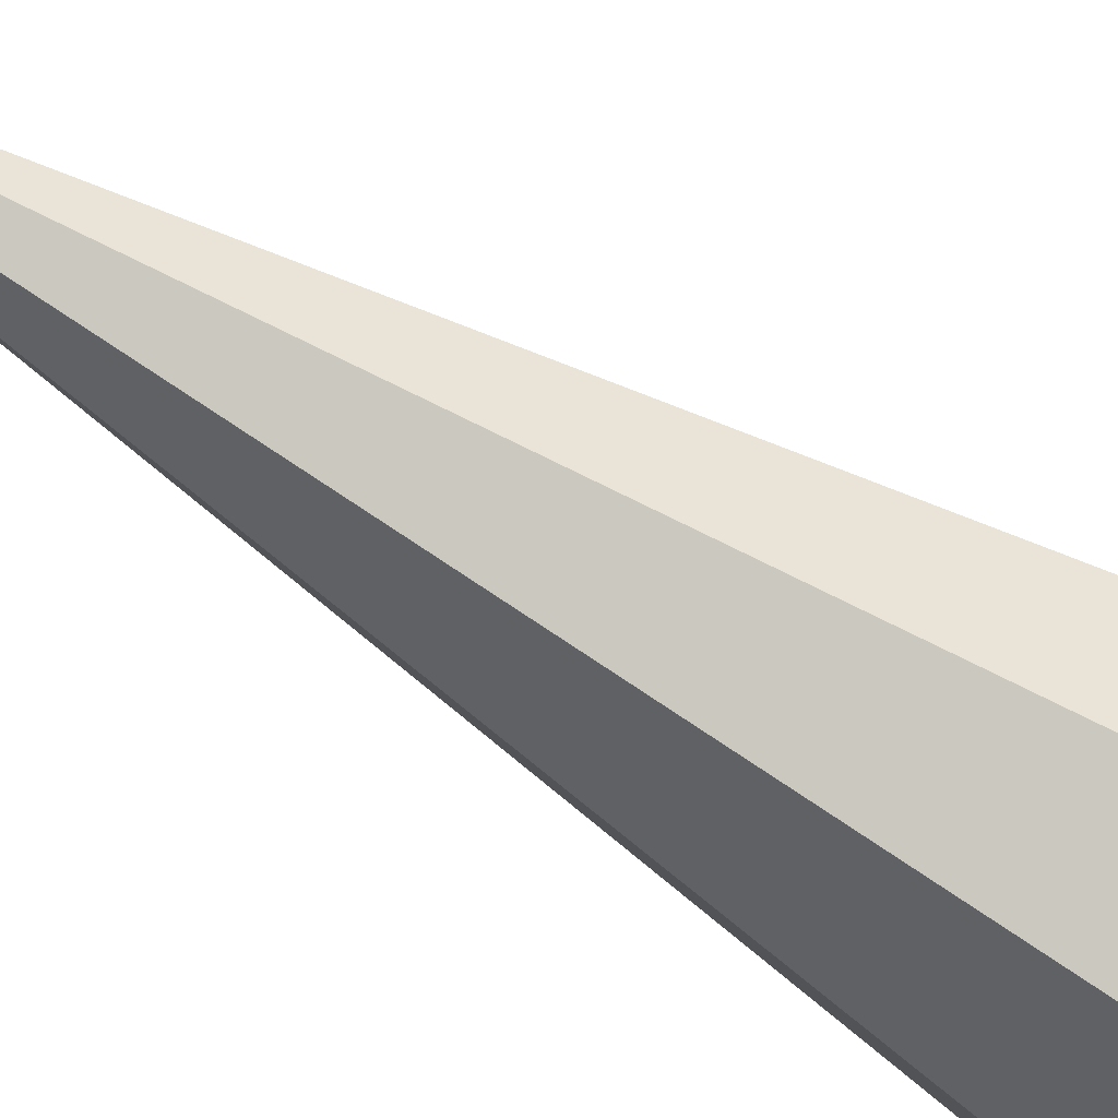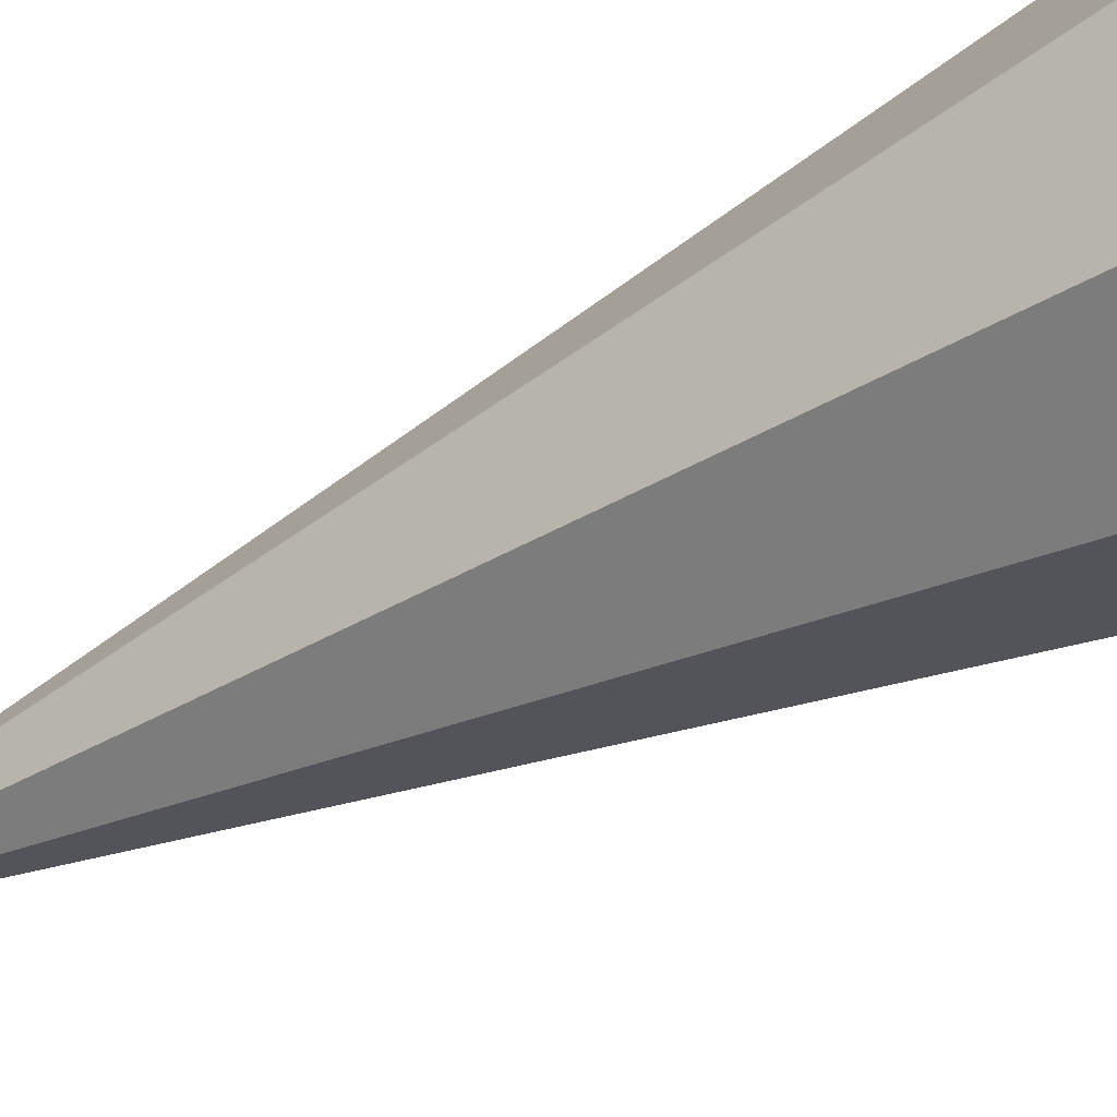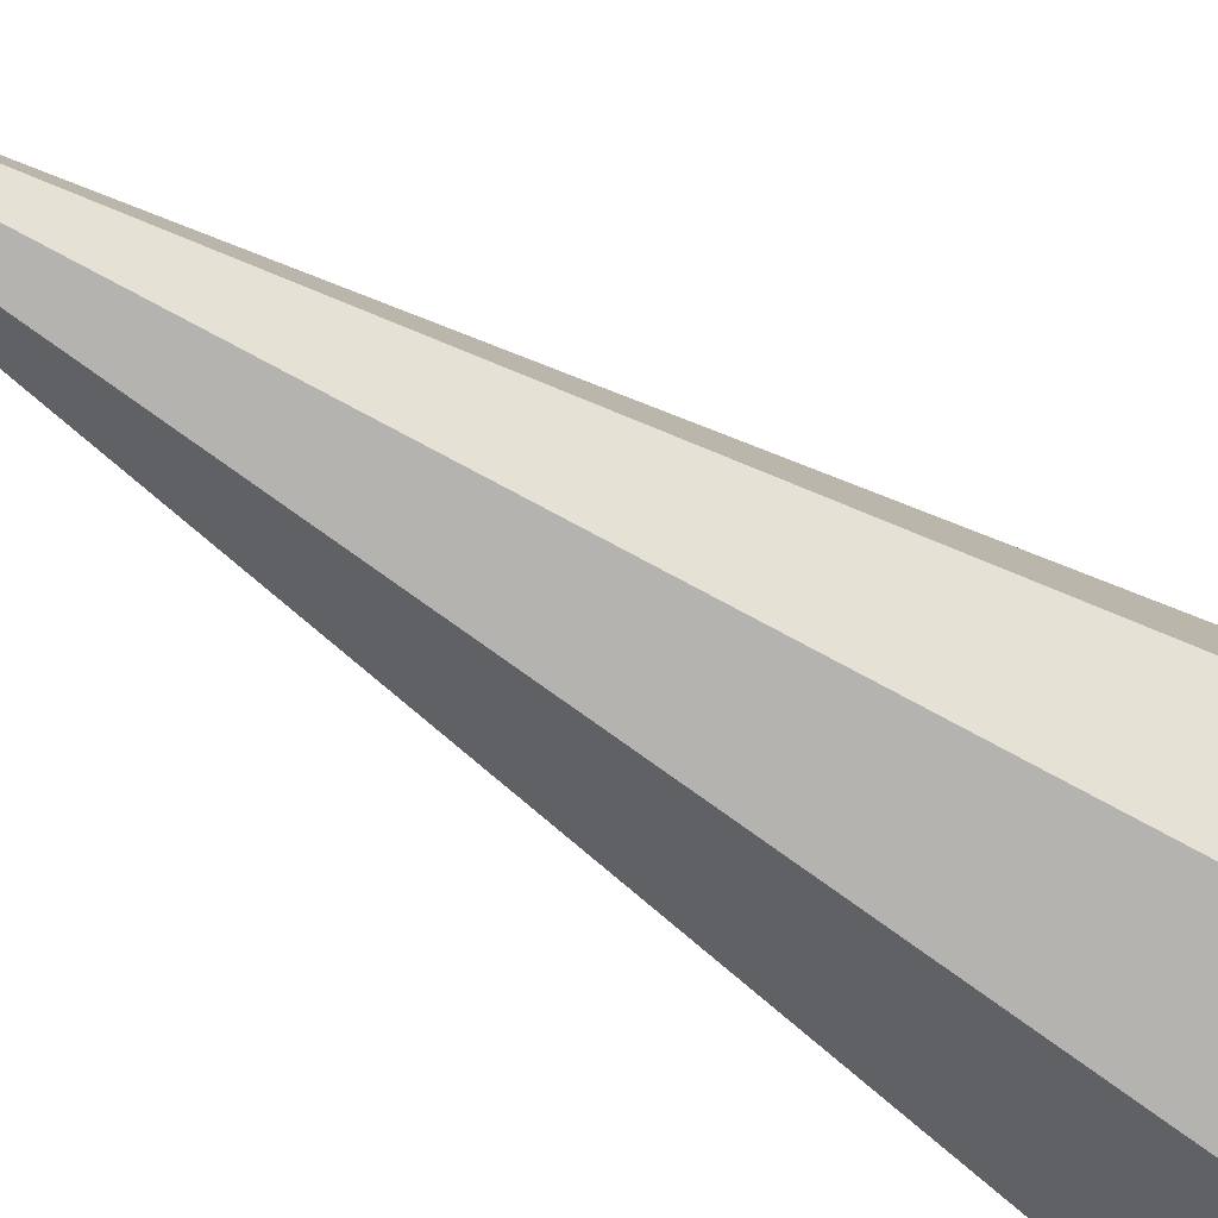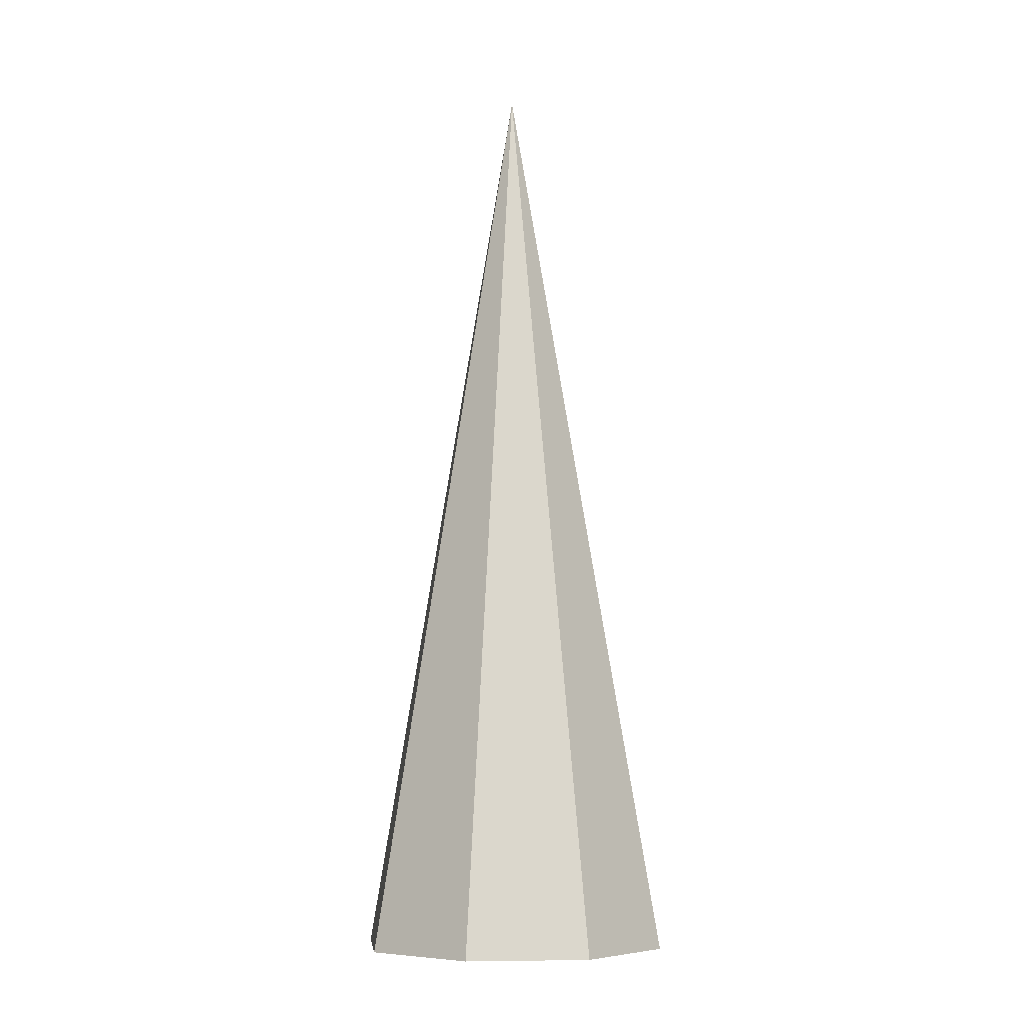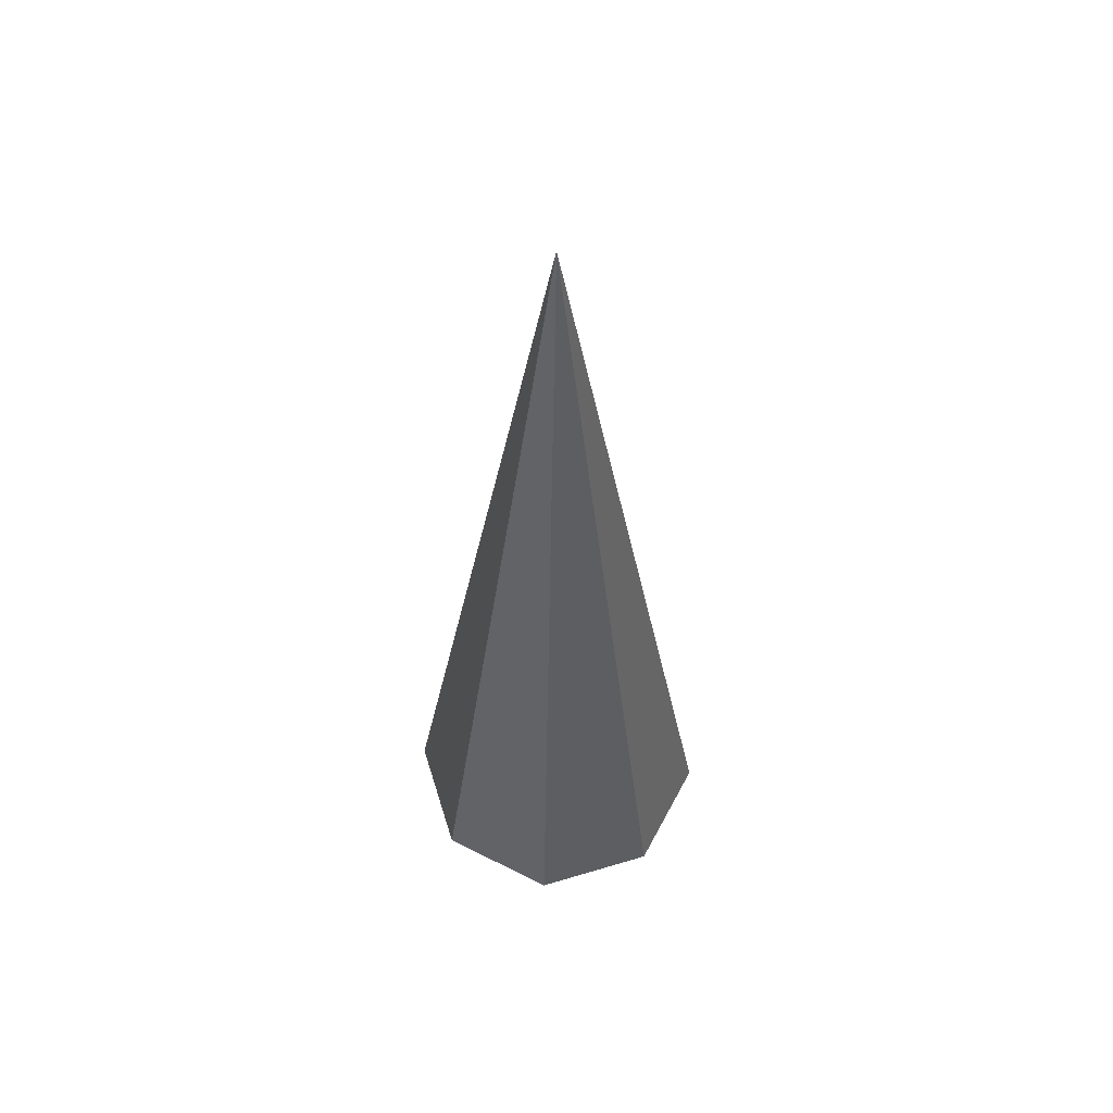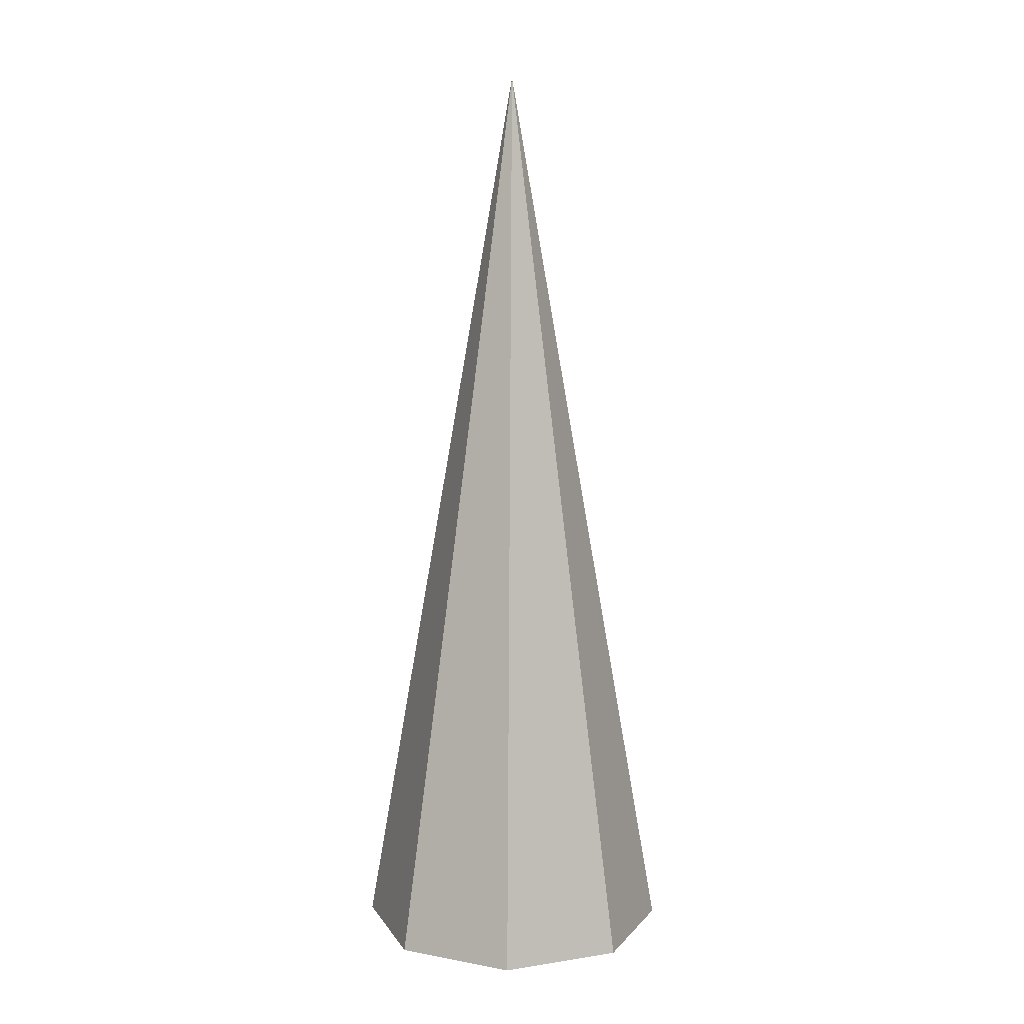
<metadata>
{"format":"obj","ext":"obj","renderer":"f3d","projection":"perspective","resolution":1024,"background":"white","views":[{"elev":-67.6,"azim":-121.9,"up":"+Z"},{"elev":-48.0,"azim":-59.6,"up":"+Z"},{"elev":-56.2,"azim":-125.2,"up":"+Z"},{"elev":-7.1,"azim":106.5,"up":"+Y"},{"elev":57.7,"azim":-39.8,"up":"+Y"},{"elev":11.3,"azim":-43.2,"up":"+Y"}]}
</metadata>
<code>
g default
v 0.362 -0.1124 -0.362
v 0 -0.1124 -0.512
v -0.362 -0.1124 -0.362
v -0.512 -0.1124 0
v -0.362 -0.1124 0.362
v 0 -0.1124 0.512
v 0.362 -0.1124 0.362
v 0.512 -0.1124 0
v 0 2.845 0
v 0 -0.1124 0
g pCone1
f 10 8 7 6
f 1 2 9
f 2 3 9
f 3 4 9
f 4 5 9
f 5 6 9
f 6 7 9
f 7 8 9
f 8 1 9
f 4 10 6 5
f 2 10 4 3
f 1 8 10 2

</code>
